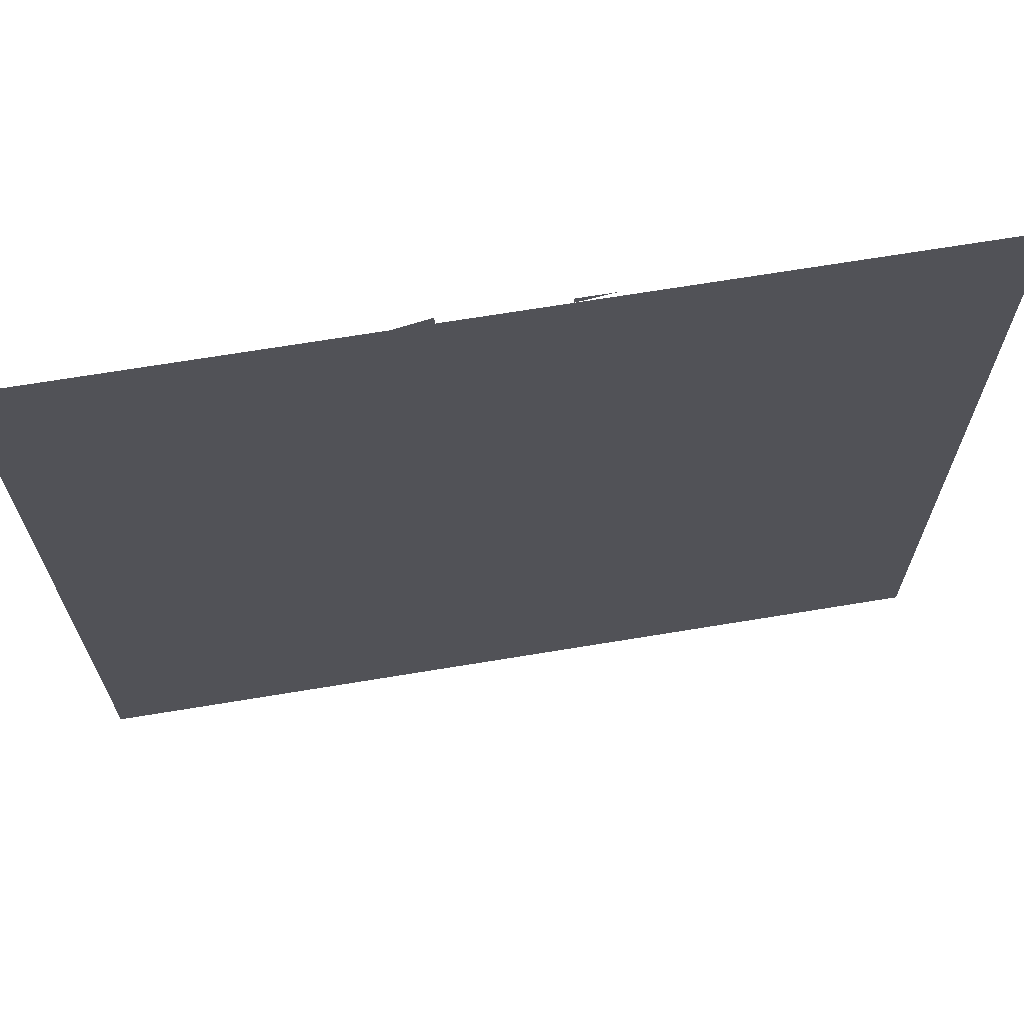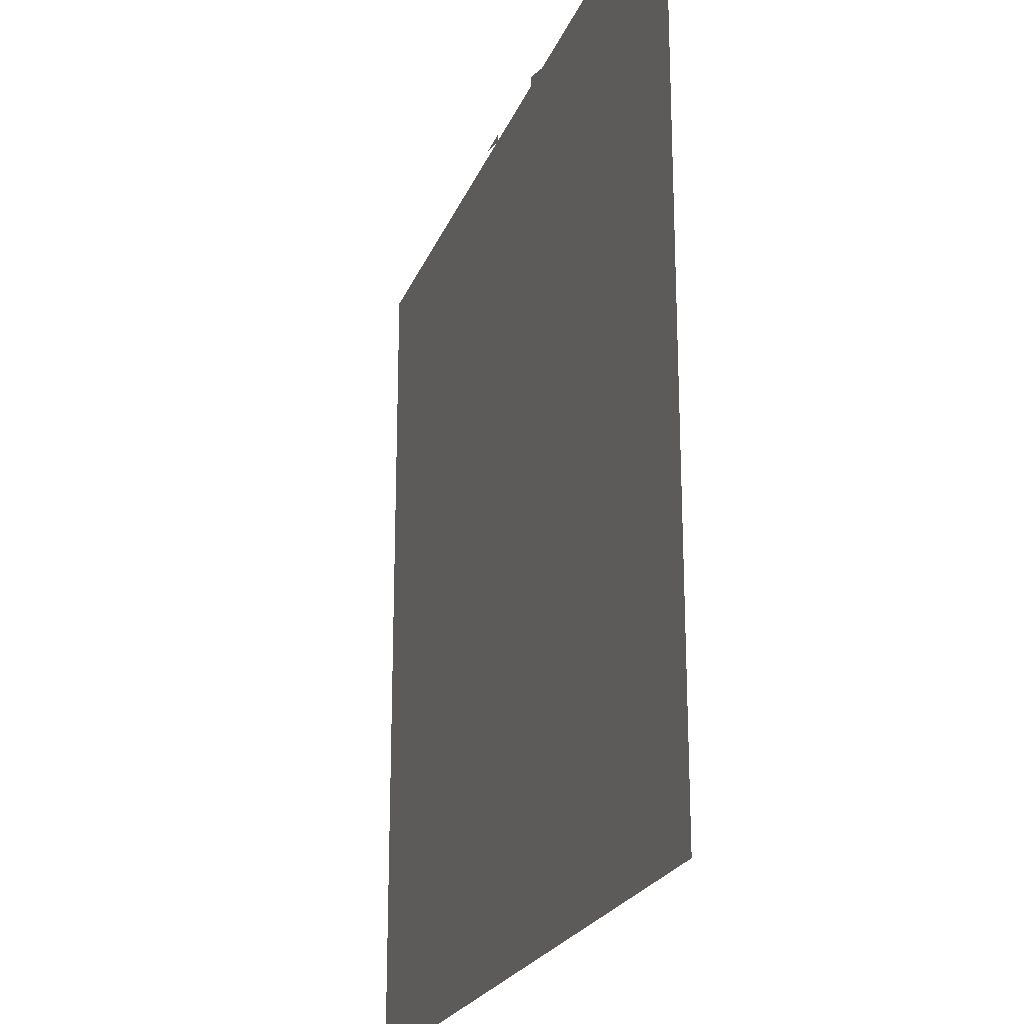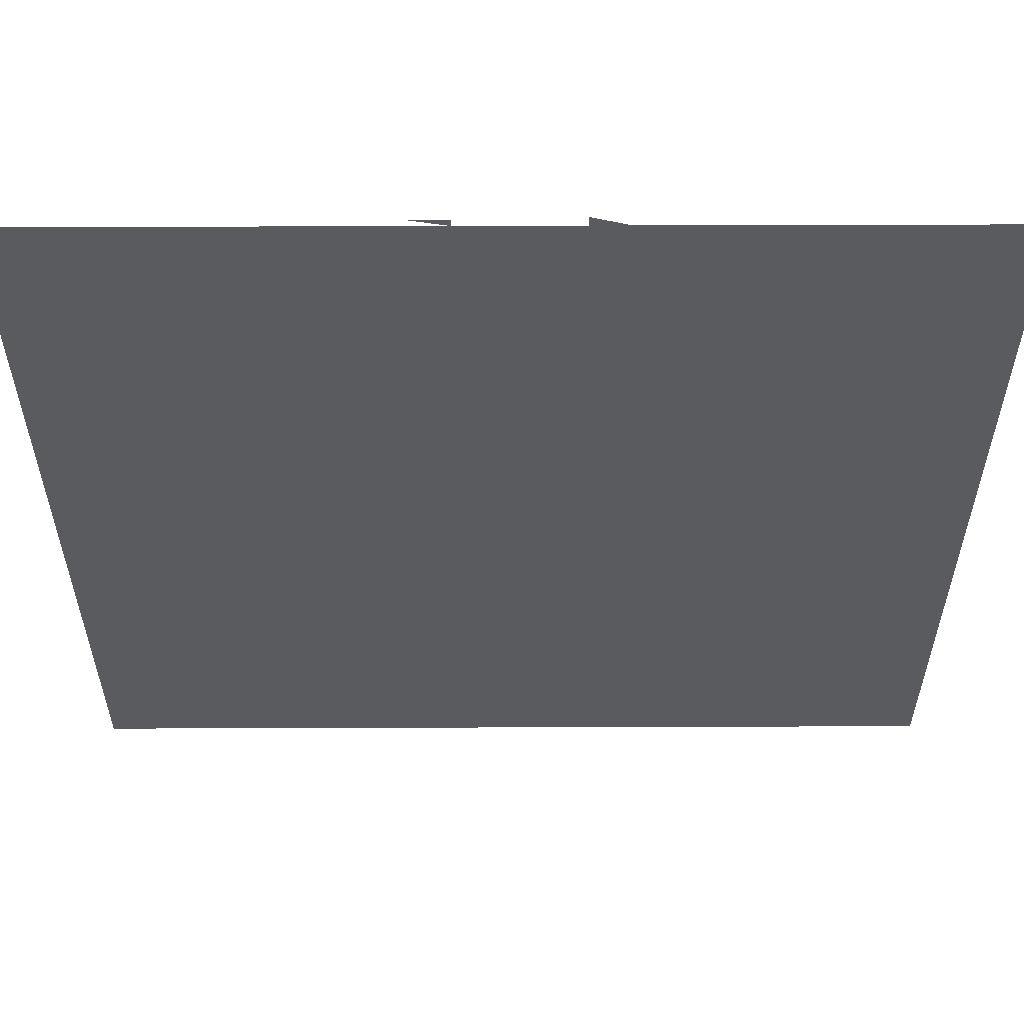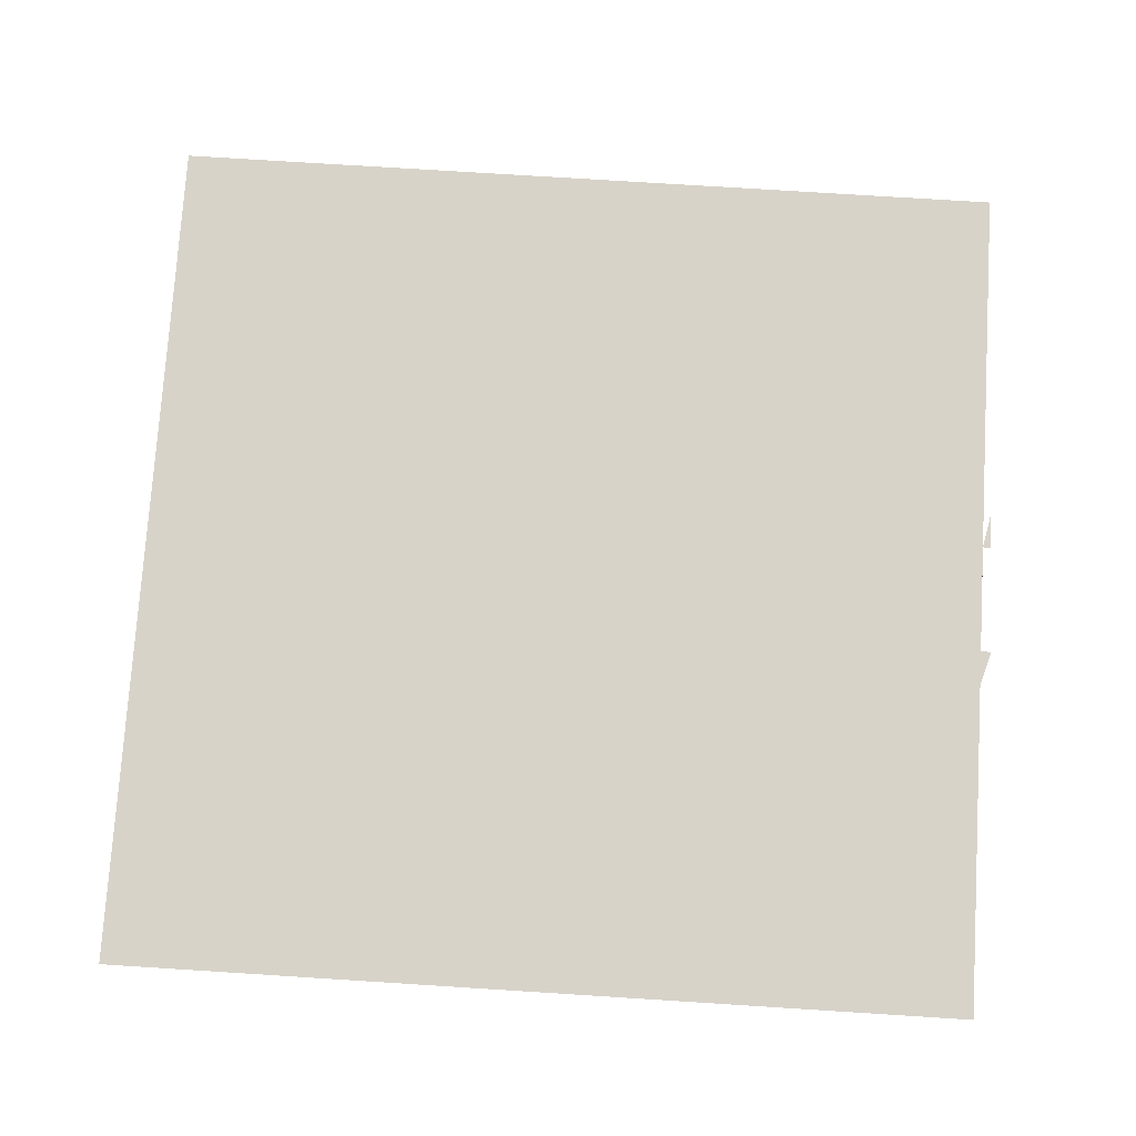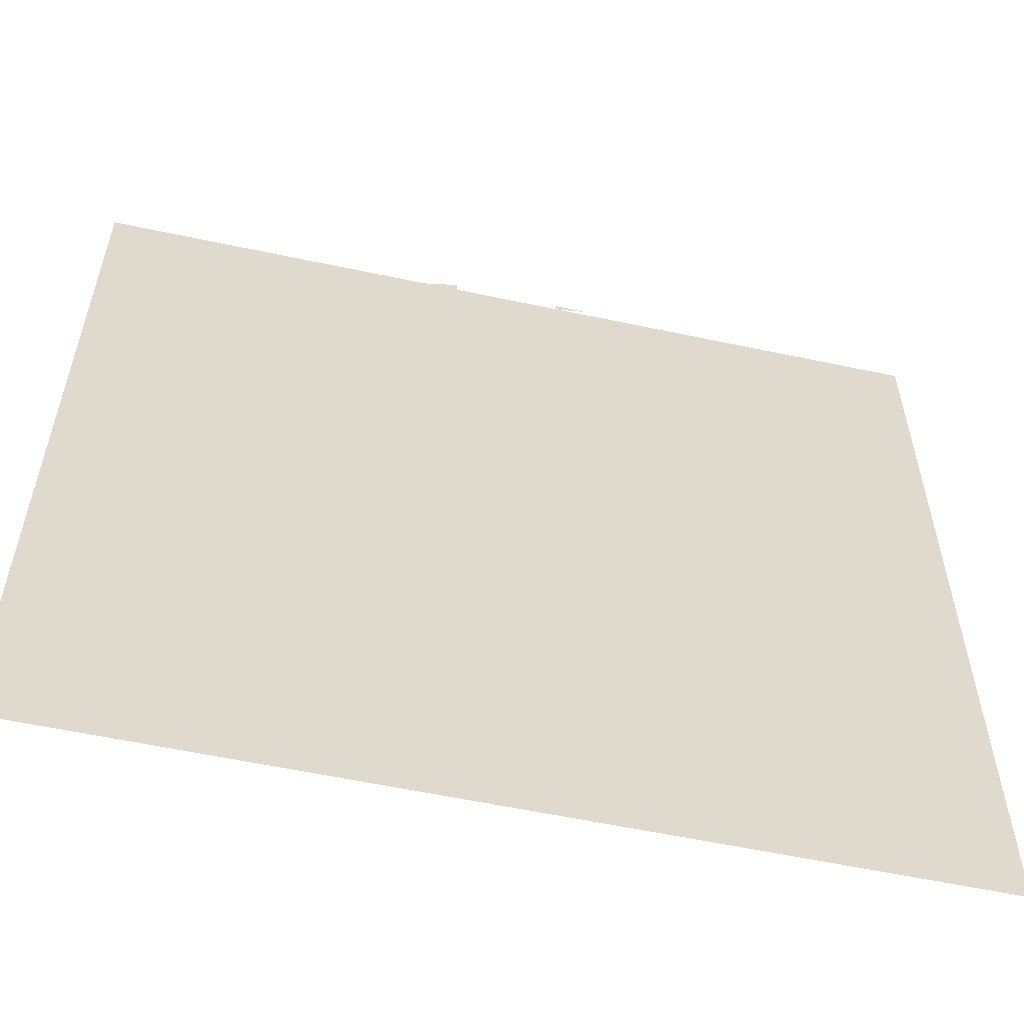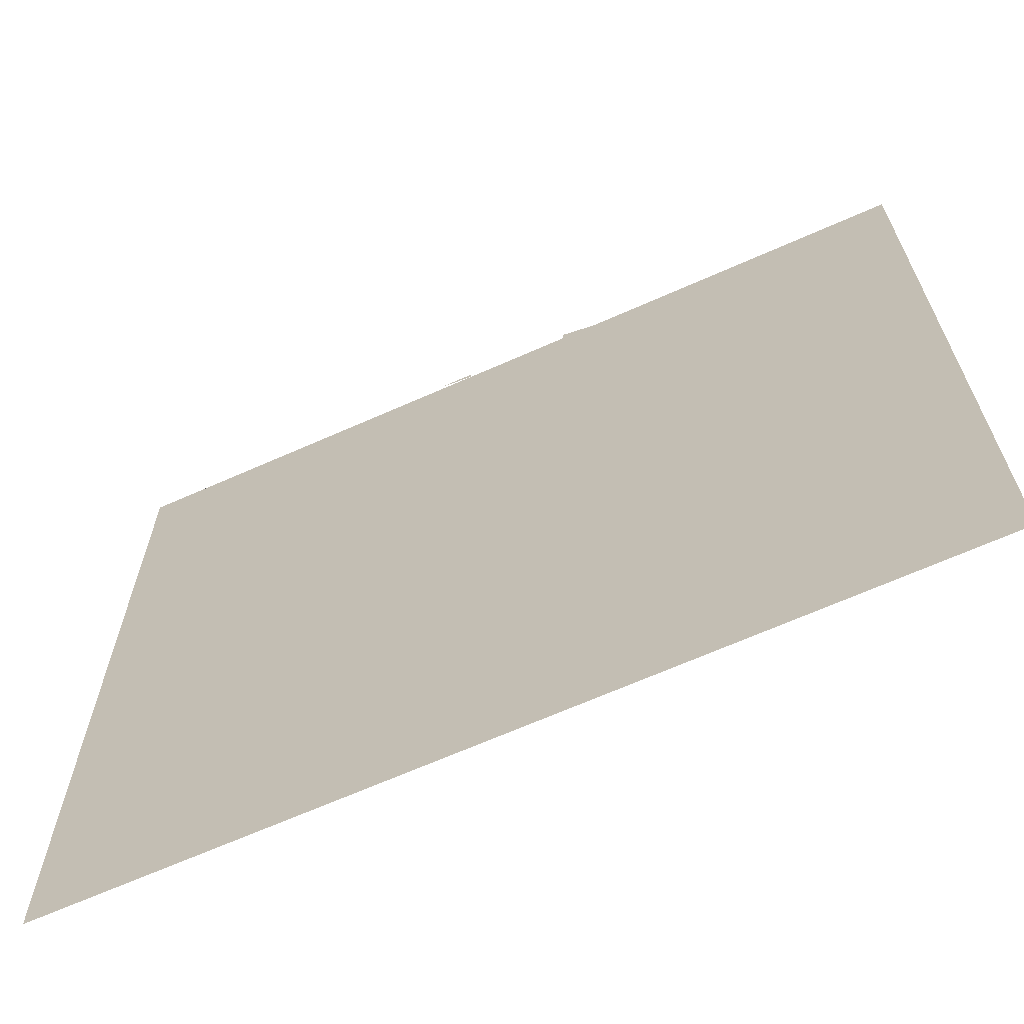
<metadata>
{"format":"obj","ext":"obj","renderer":"f3d","projection":"perspective","resolution":1024,"background":"white","views":[{"elev":68.5,"azim":-9.4,"up":"+Z"},{"elev":-22.1,"azim":-107.5,"up":"+Z"},{"elev":57.7,"azim":179.8,"up":"+Z"},{"elev":76.0,"azim":-86.4,"up":"+Y"},{"elev":-57.6,"azim":-12.5,"up":"+Z"},{"elev":-67.0,"azim":-156.0,"up":"+Z"}]}
</metadata>
<code>
v 0.0766 -0.8447 0.3968
v 0.0435 -0.8447 0.3899
v 0.0766 -0.8447 0.3899
v 0.0435 -0.8447 0.3968
v -0.4052 -0.8447 0.3899
v 0.4011 -0.8447 0.3899
v -0.00781 -0.8447 0.3899
v -0.4052 -0.8447 -0.4164
v -0.05912 -0.8447 0.3899
v 0.4011 -0.8447 -0.4164
v -0.09222 -0.8447 0.3899
v -0.05912 -0.8447 0.4
f 2 1 4
f 4 1 2
f 5 3 2
f 2 3 5
f 5 6 3
f 3 6 5
f 5 2 7
f 7 2 5
f 8 6 5
f 5 6 8
f 5 7 9
f 9 7 5
f 6 8 10
f 10 8 6
f 5 9 11
f 11 9 5
f 12 11 9
f 9 11 12

</code>
